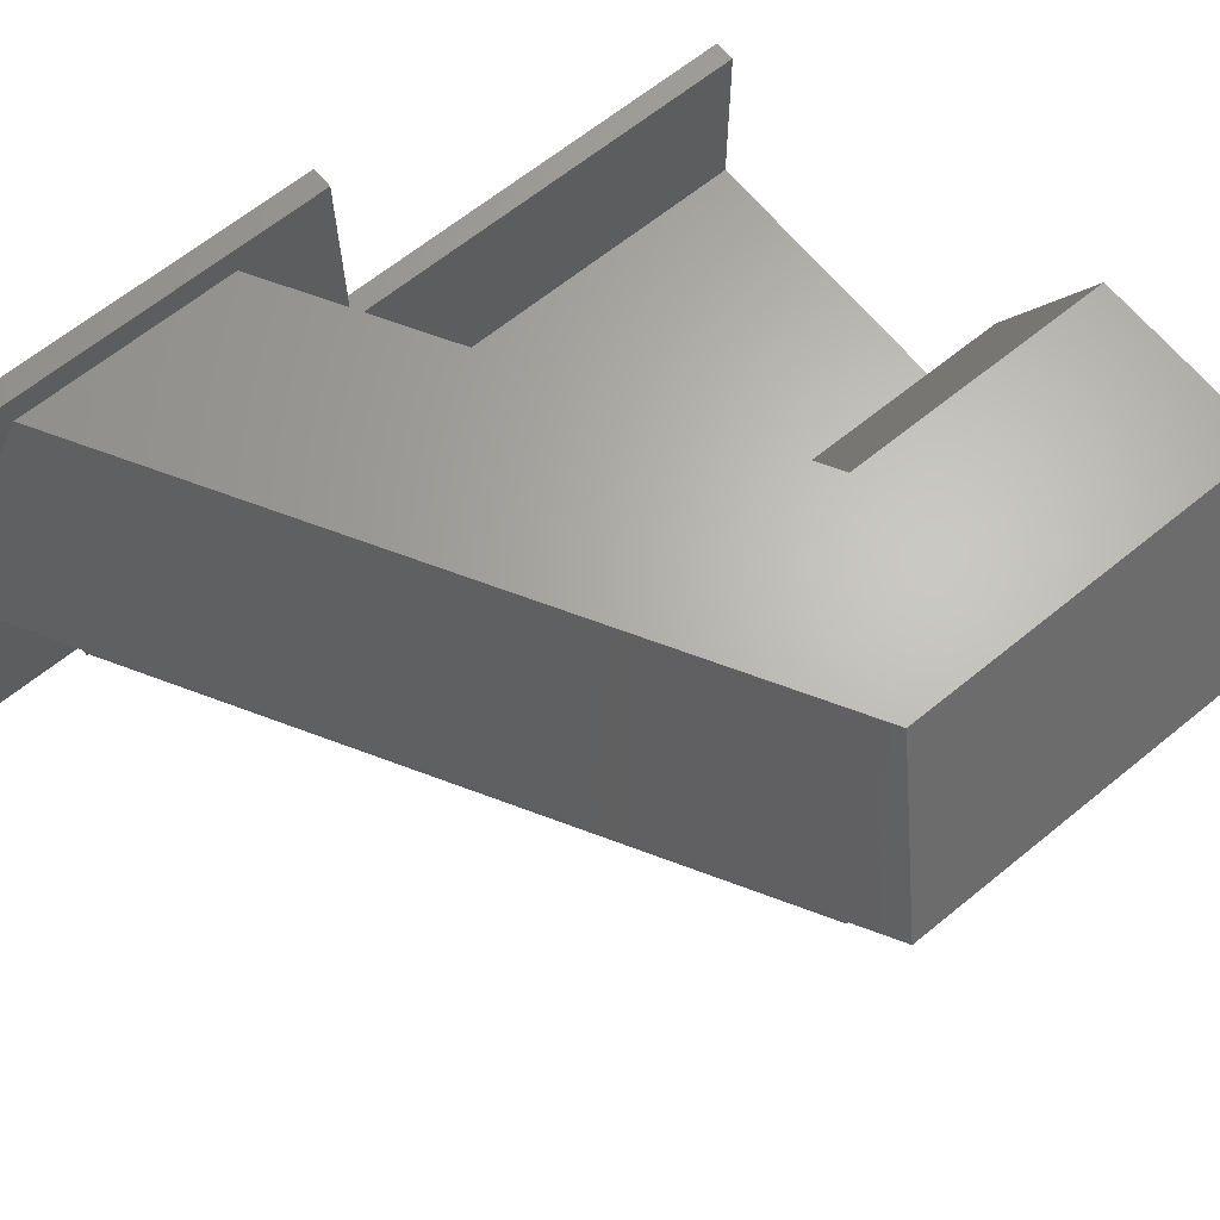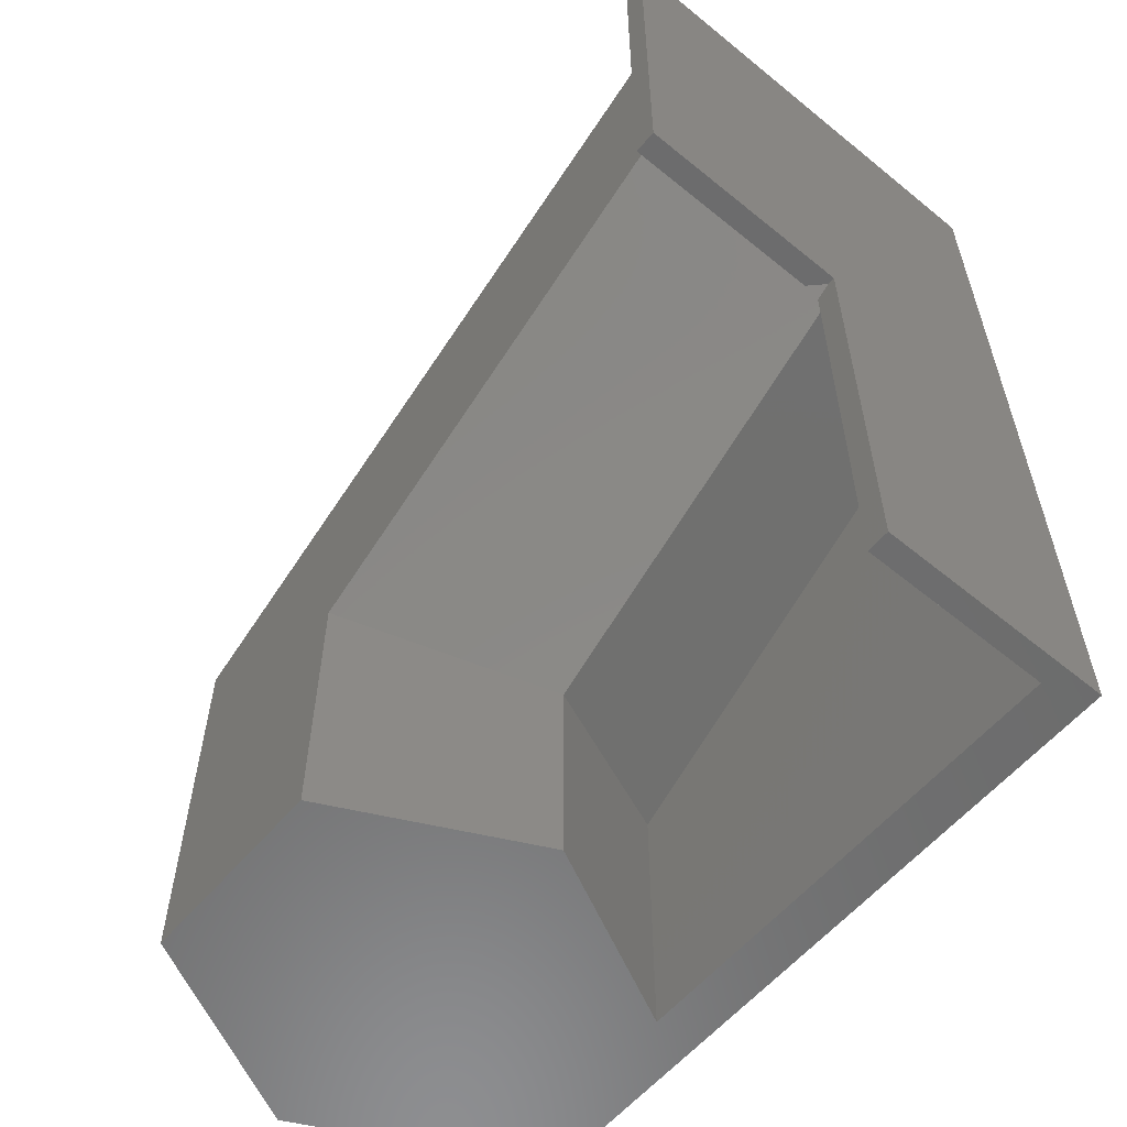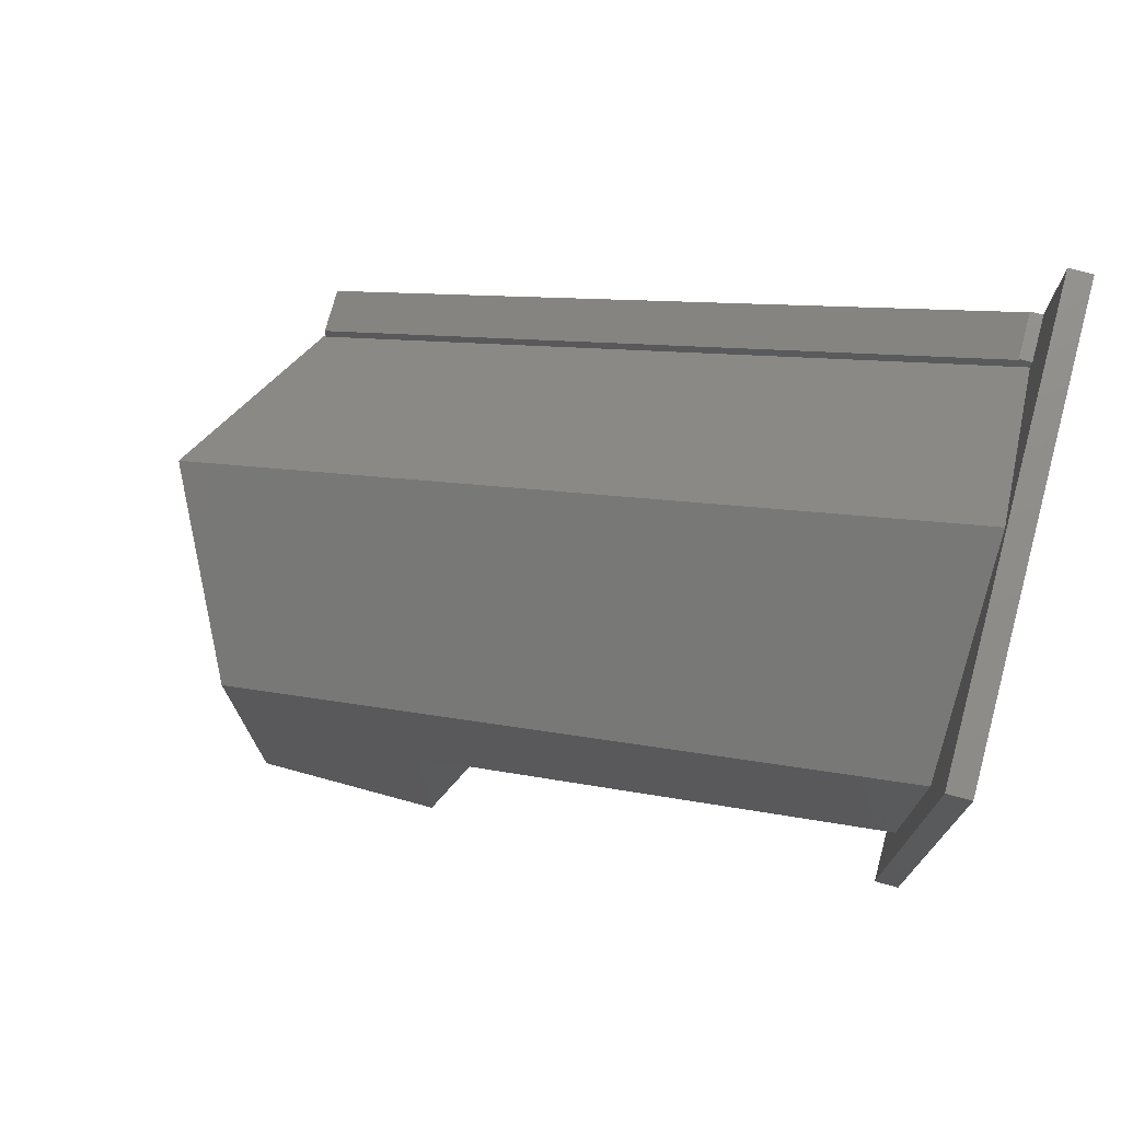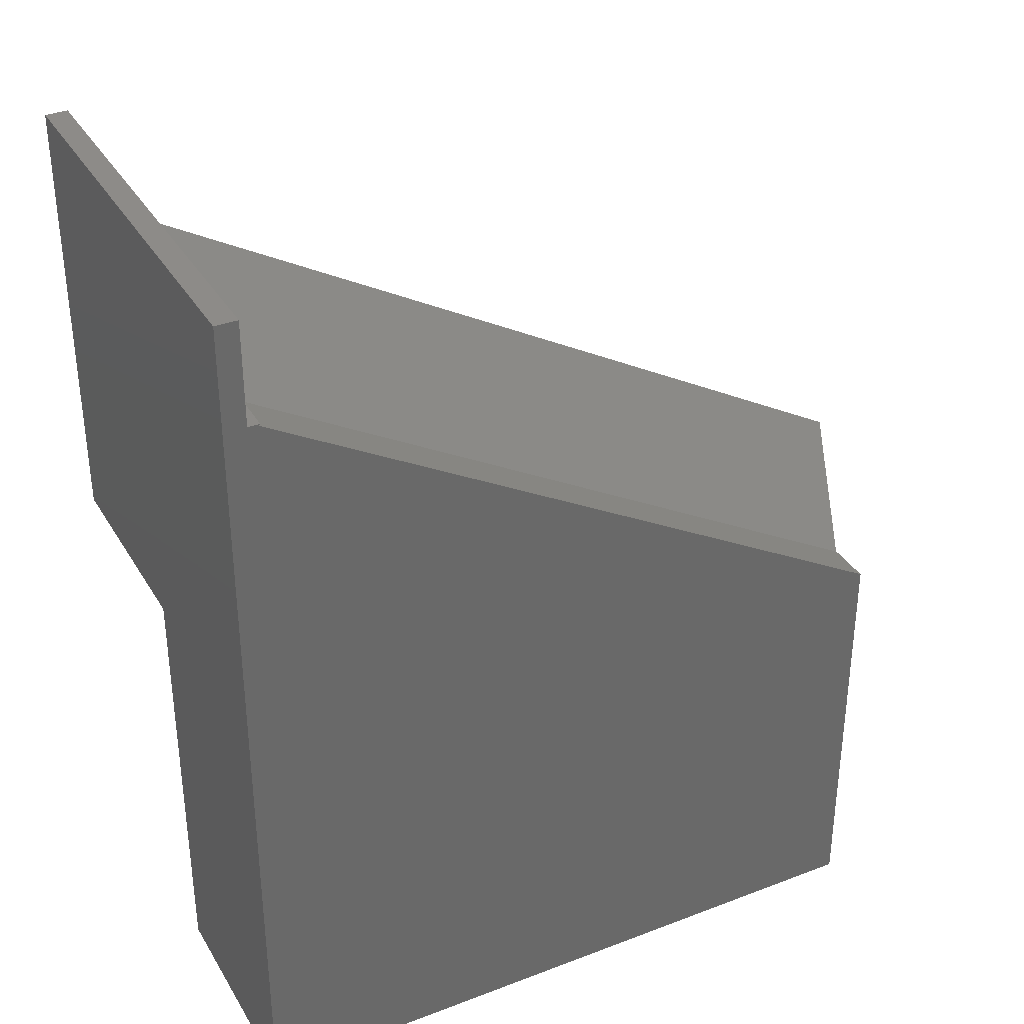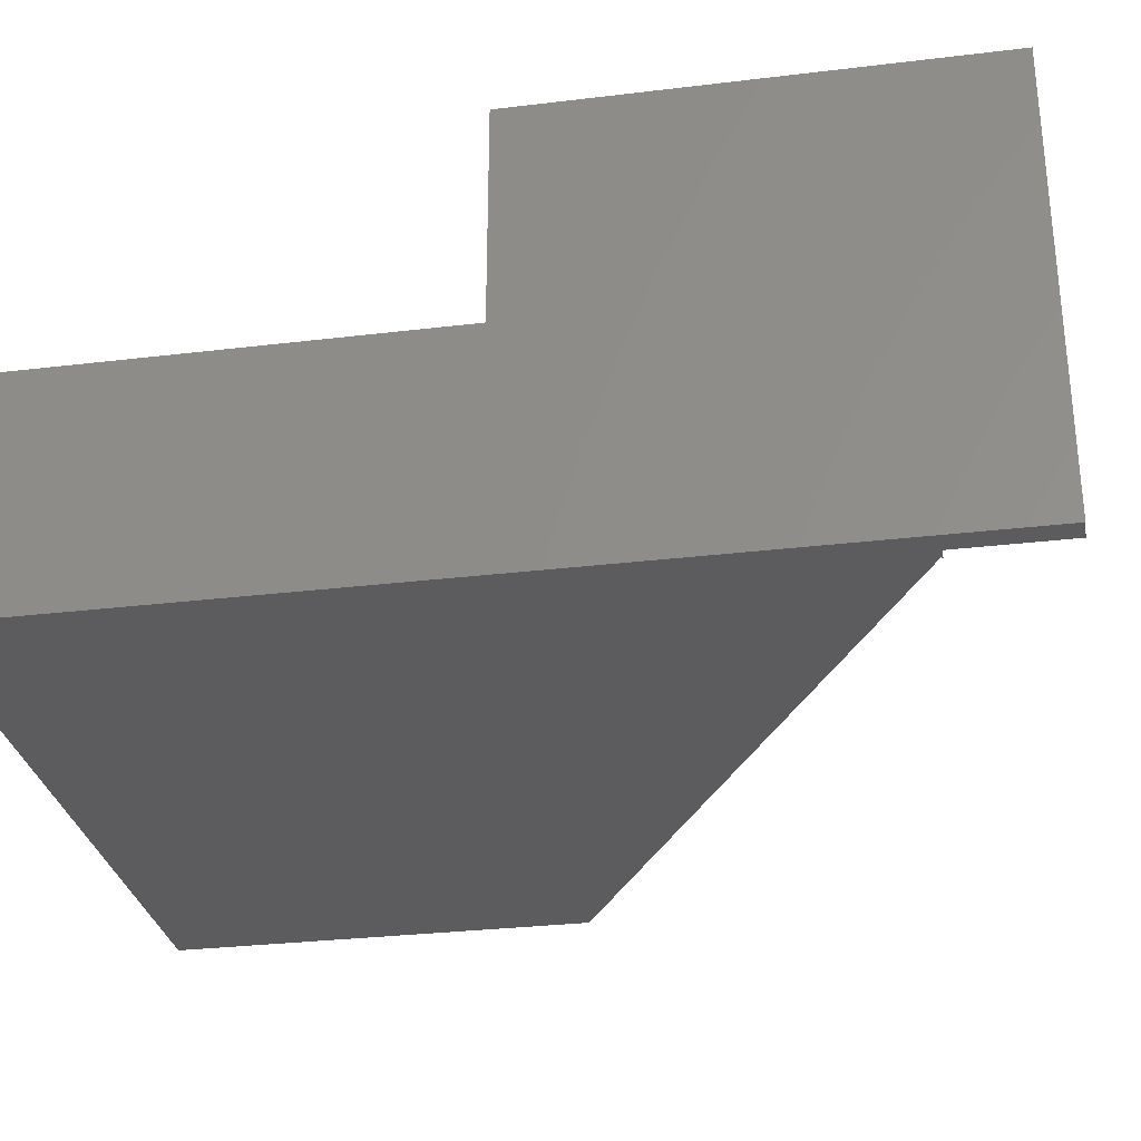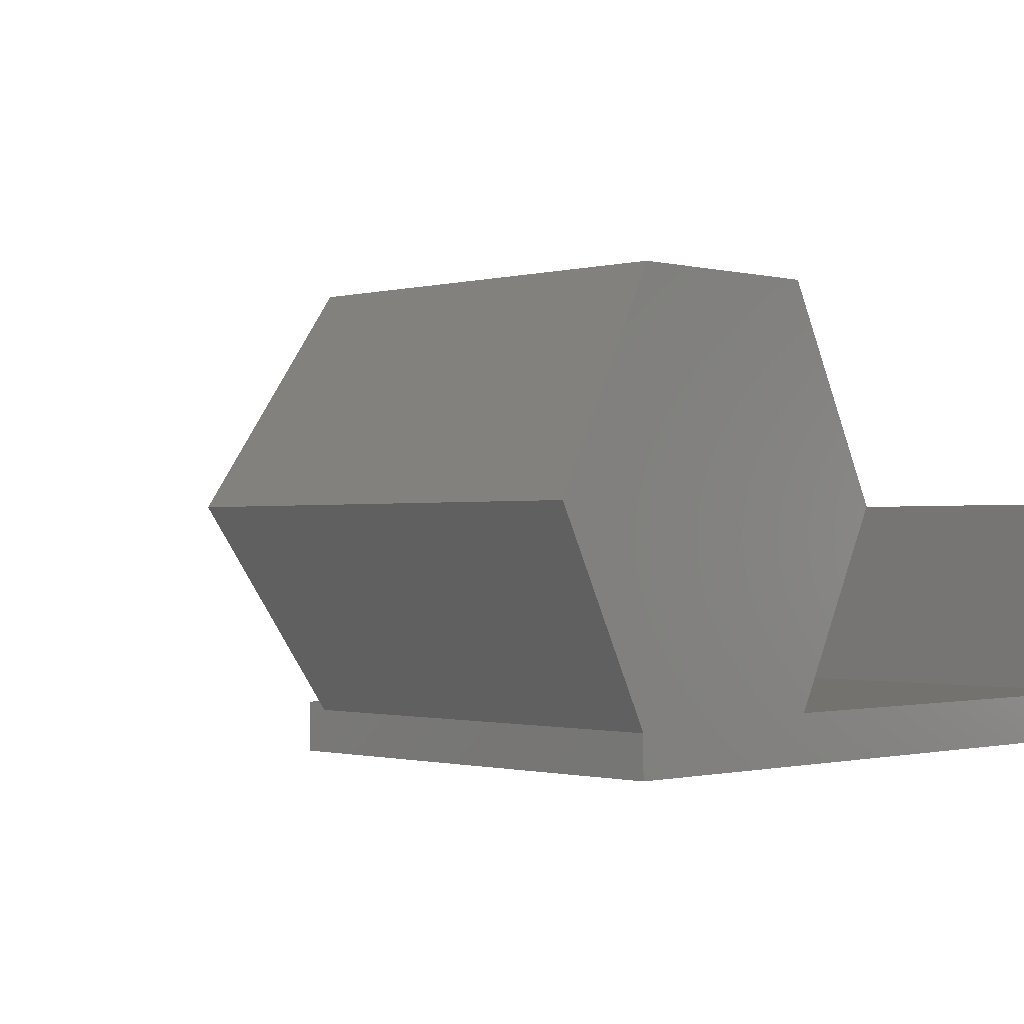
<metadata>
{"format":"stl","ext":"stl","renderer":"f3d","projection":"perspective","resolution":1024,"background":"white","views":[{"elev":65.2,"azim":-129.3,"up":"+Z"},{"elev":-58.6,"azim":49.9,"up":"+Y"},{"elev":74.2,"azim":15.2,"up":"+Y"},{"elev":35.0,"azim":153.0,"up":"+Y"},{"elev":-29.9,"azim":100.0,"up":"+Z"},{"elev":-0.9,"azim":-44.7,"up":"+Z"}]}
</metadata>
<code>
# stl→obj: 47 verts, 90 faces
v -51.96 0 0
v -51.96 30 0
v -45.75 0 -12.42
v -45.75 26.41 -12.42
v -45.47 0 12.99
v -45.47 26.25 12.99
v -45.75 0 -15
v 0 0 -15
v -1.5 0 -12
v 0 0 0.5
v -31.98 0 -12
v -25.98 0 0
v -32.48 0 12.99
v -1.5 0 0.5
v -45.75 27.75 -15
v -45.75 26.66 -12
v -45.75 27.75 -12
v -1.5 59.13 0
v -1.5 58.89 -0.4286
v -42 28.82 -12
v -1.5 51.85 12.62
v -1.5 51.63 12.99
v -1.5 36.63 12.99
v -32.48 18.75 12.99
v -25.98 15 0
v -31.98 18.46 -12
v -1.98 35.79 -12
v -1.5 36.06 -12
v -1.5 29.13 0
v -1.5 29.42 0.5
v -0.5 30 0.5
v 0 30 0.5
v -1.25 29.57 0.5
v 0 60 -15
v 0 60 15
v 0 30 15
v -2.226 52.88 -15
v -2.295 53 -15
v -1.5 53 -15
v -1.5 60 -15
v -2.226 52.88 -12
v -1.5 52.21 -12
v -1.5 53 -12
v -2.295 53 -12
v -1.5 30 1.5
v -1.5 30 15
v -1.5 60 15
f 1 2 3
f 3 2 4
f 1 5 2
f 2 5 6
f 3 7 8
f 9 3 8
f 10 9 8
f 11 3 9
f 11 12 3
f 13 3 12
f 5 3 13
f 1 3 5
f 14 9 10
f 7 3 15
f 15 3 4
f 15 4 16
f 15 16 17
f 2 18 16
f 2 16 4
f 16 18 19
f 16 19 20
f 18 2 21
f 2 6 21
f 21 6 22
f 6 5 13
f 23 6 24
f 24 6 13
f 22 6 23
f 24 13 12
f 25 24 12
f 12 11 26
f 25 12 26
f 26 11 9
f 27 26 9
f 28 27 9
f 9 14 28
f 29 14 30
f 28 14 29
f 30 14 10
f 31 30 32
f 32 30 10
f 33 30 31
f 34 35 36
f 10 34 32
f 32 34 36
f 8 34 10
f 7 15 8
f 8 15 37
f 37 38 39
f 37 39 8
f 39 40 8
f 8 40 34
f 41 37 17
f 17 37 15
f 17 16 20
f 42 17 20
f 42 43 17
f 43 41 17
f 43 44 41
f 42 20 19
f 45 46 23
f 23 46 47
f 21 47 18
f 40 39 43
f 18 40 19
f 47 40 18
f 22 47 21
f 23 47 22
f 19 40 43
f 19 43 42
f 45 24 33
f 23 24 45
f 31 45 33
f 30 24 25
f 33 24 30
f 29 30 25
f 29 25 27
f 28 29 27
f 25 26 27
f 46 45 31
f 36 46 32
f 32 46 31
f 40 47 34
f 34 47 35
f 47 46 36
f 35 47 36
f 38 44 39
f 39 44 43
f 41 44 37
f 37 44 38

</code>
